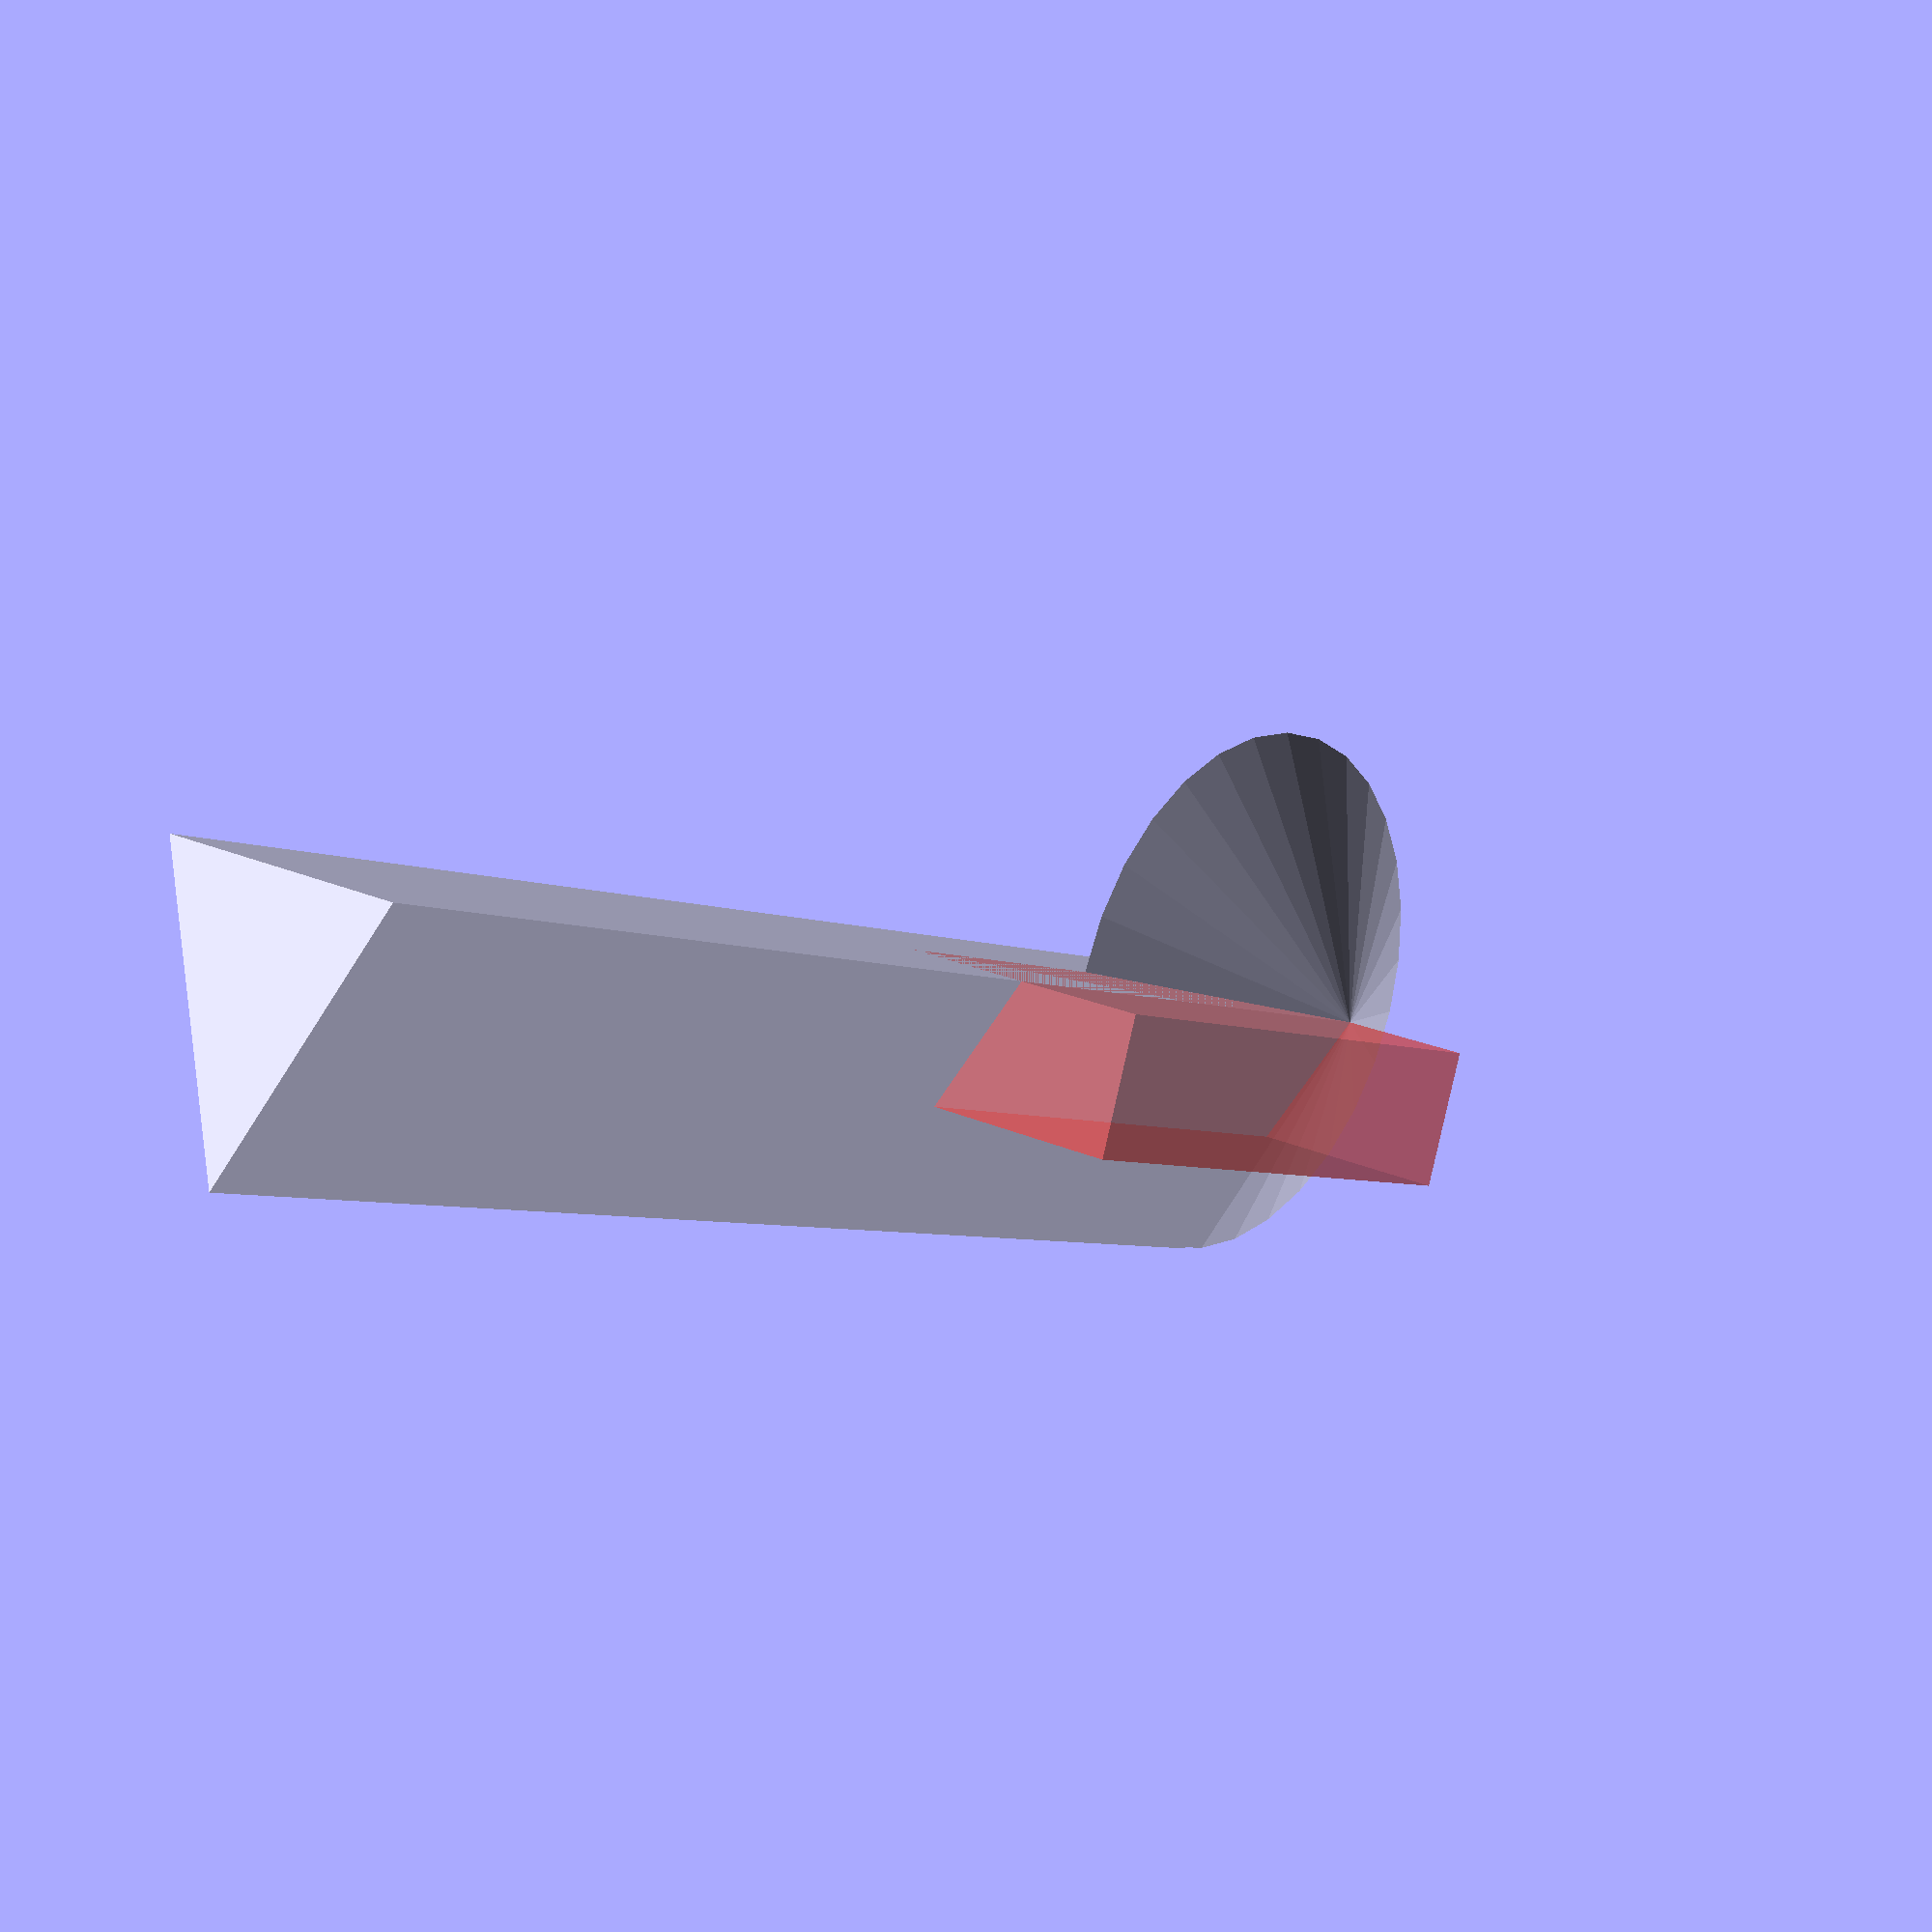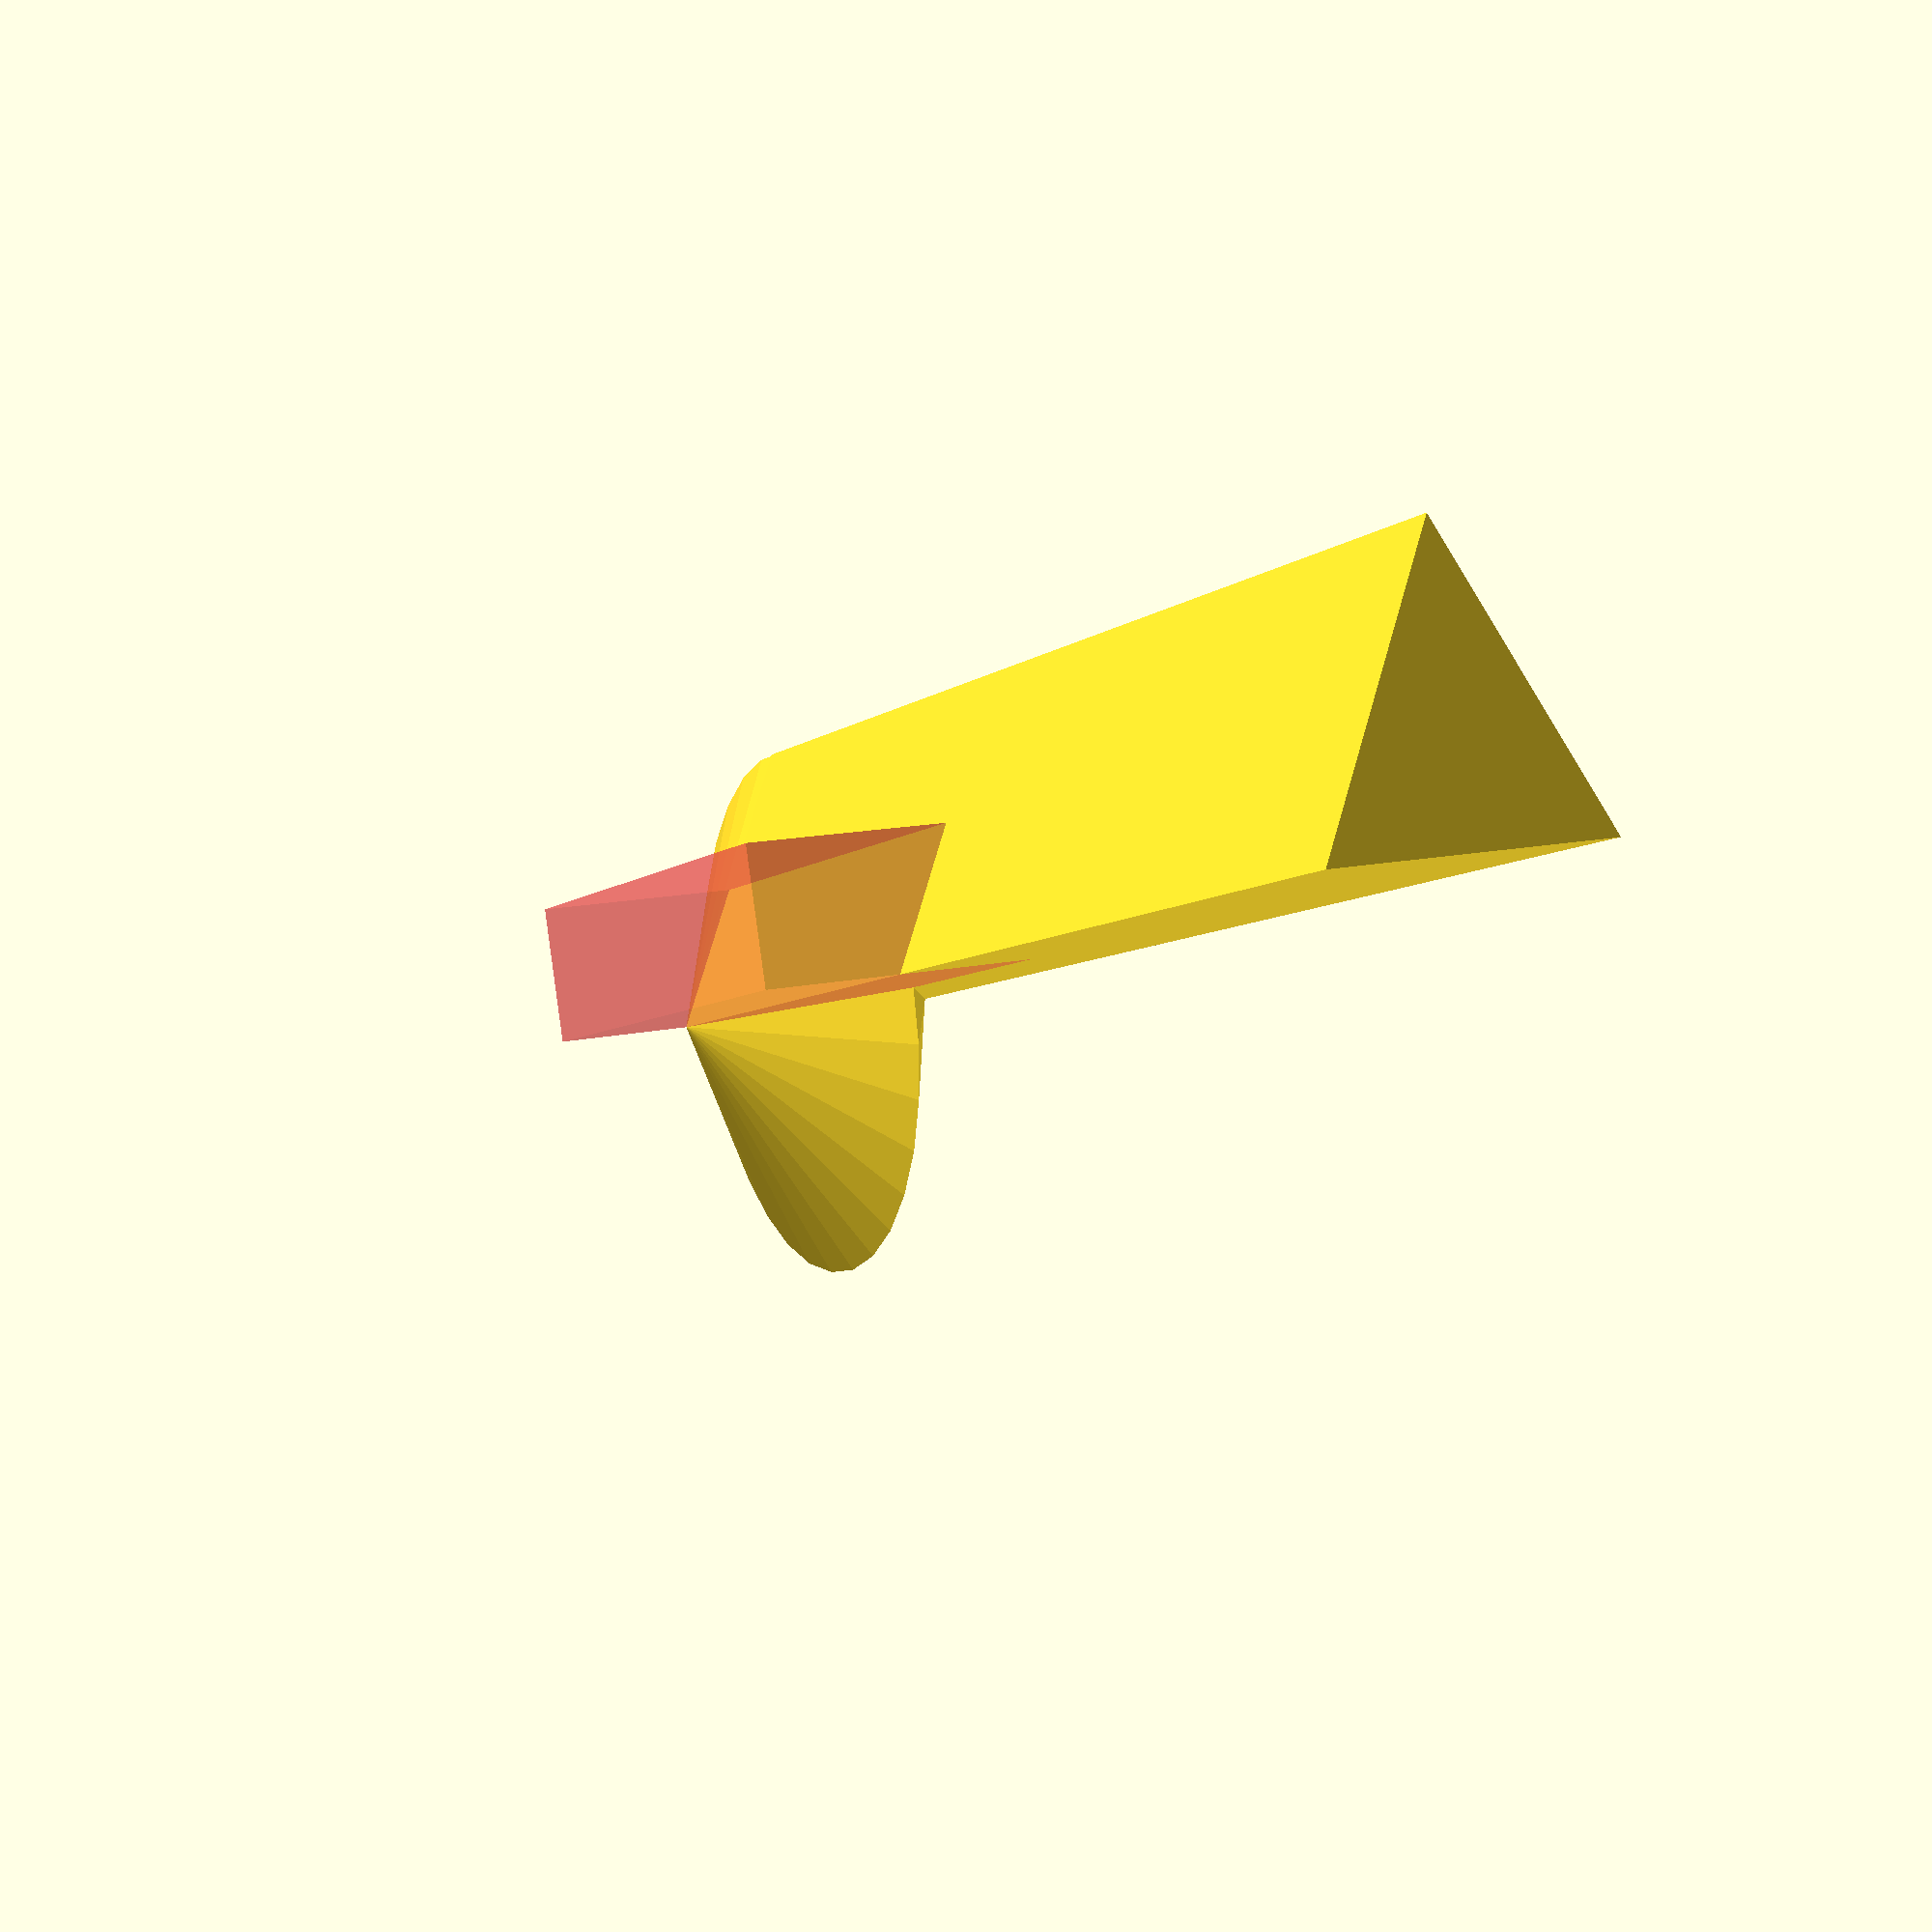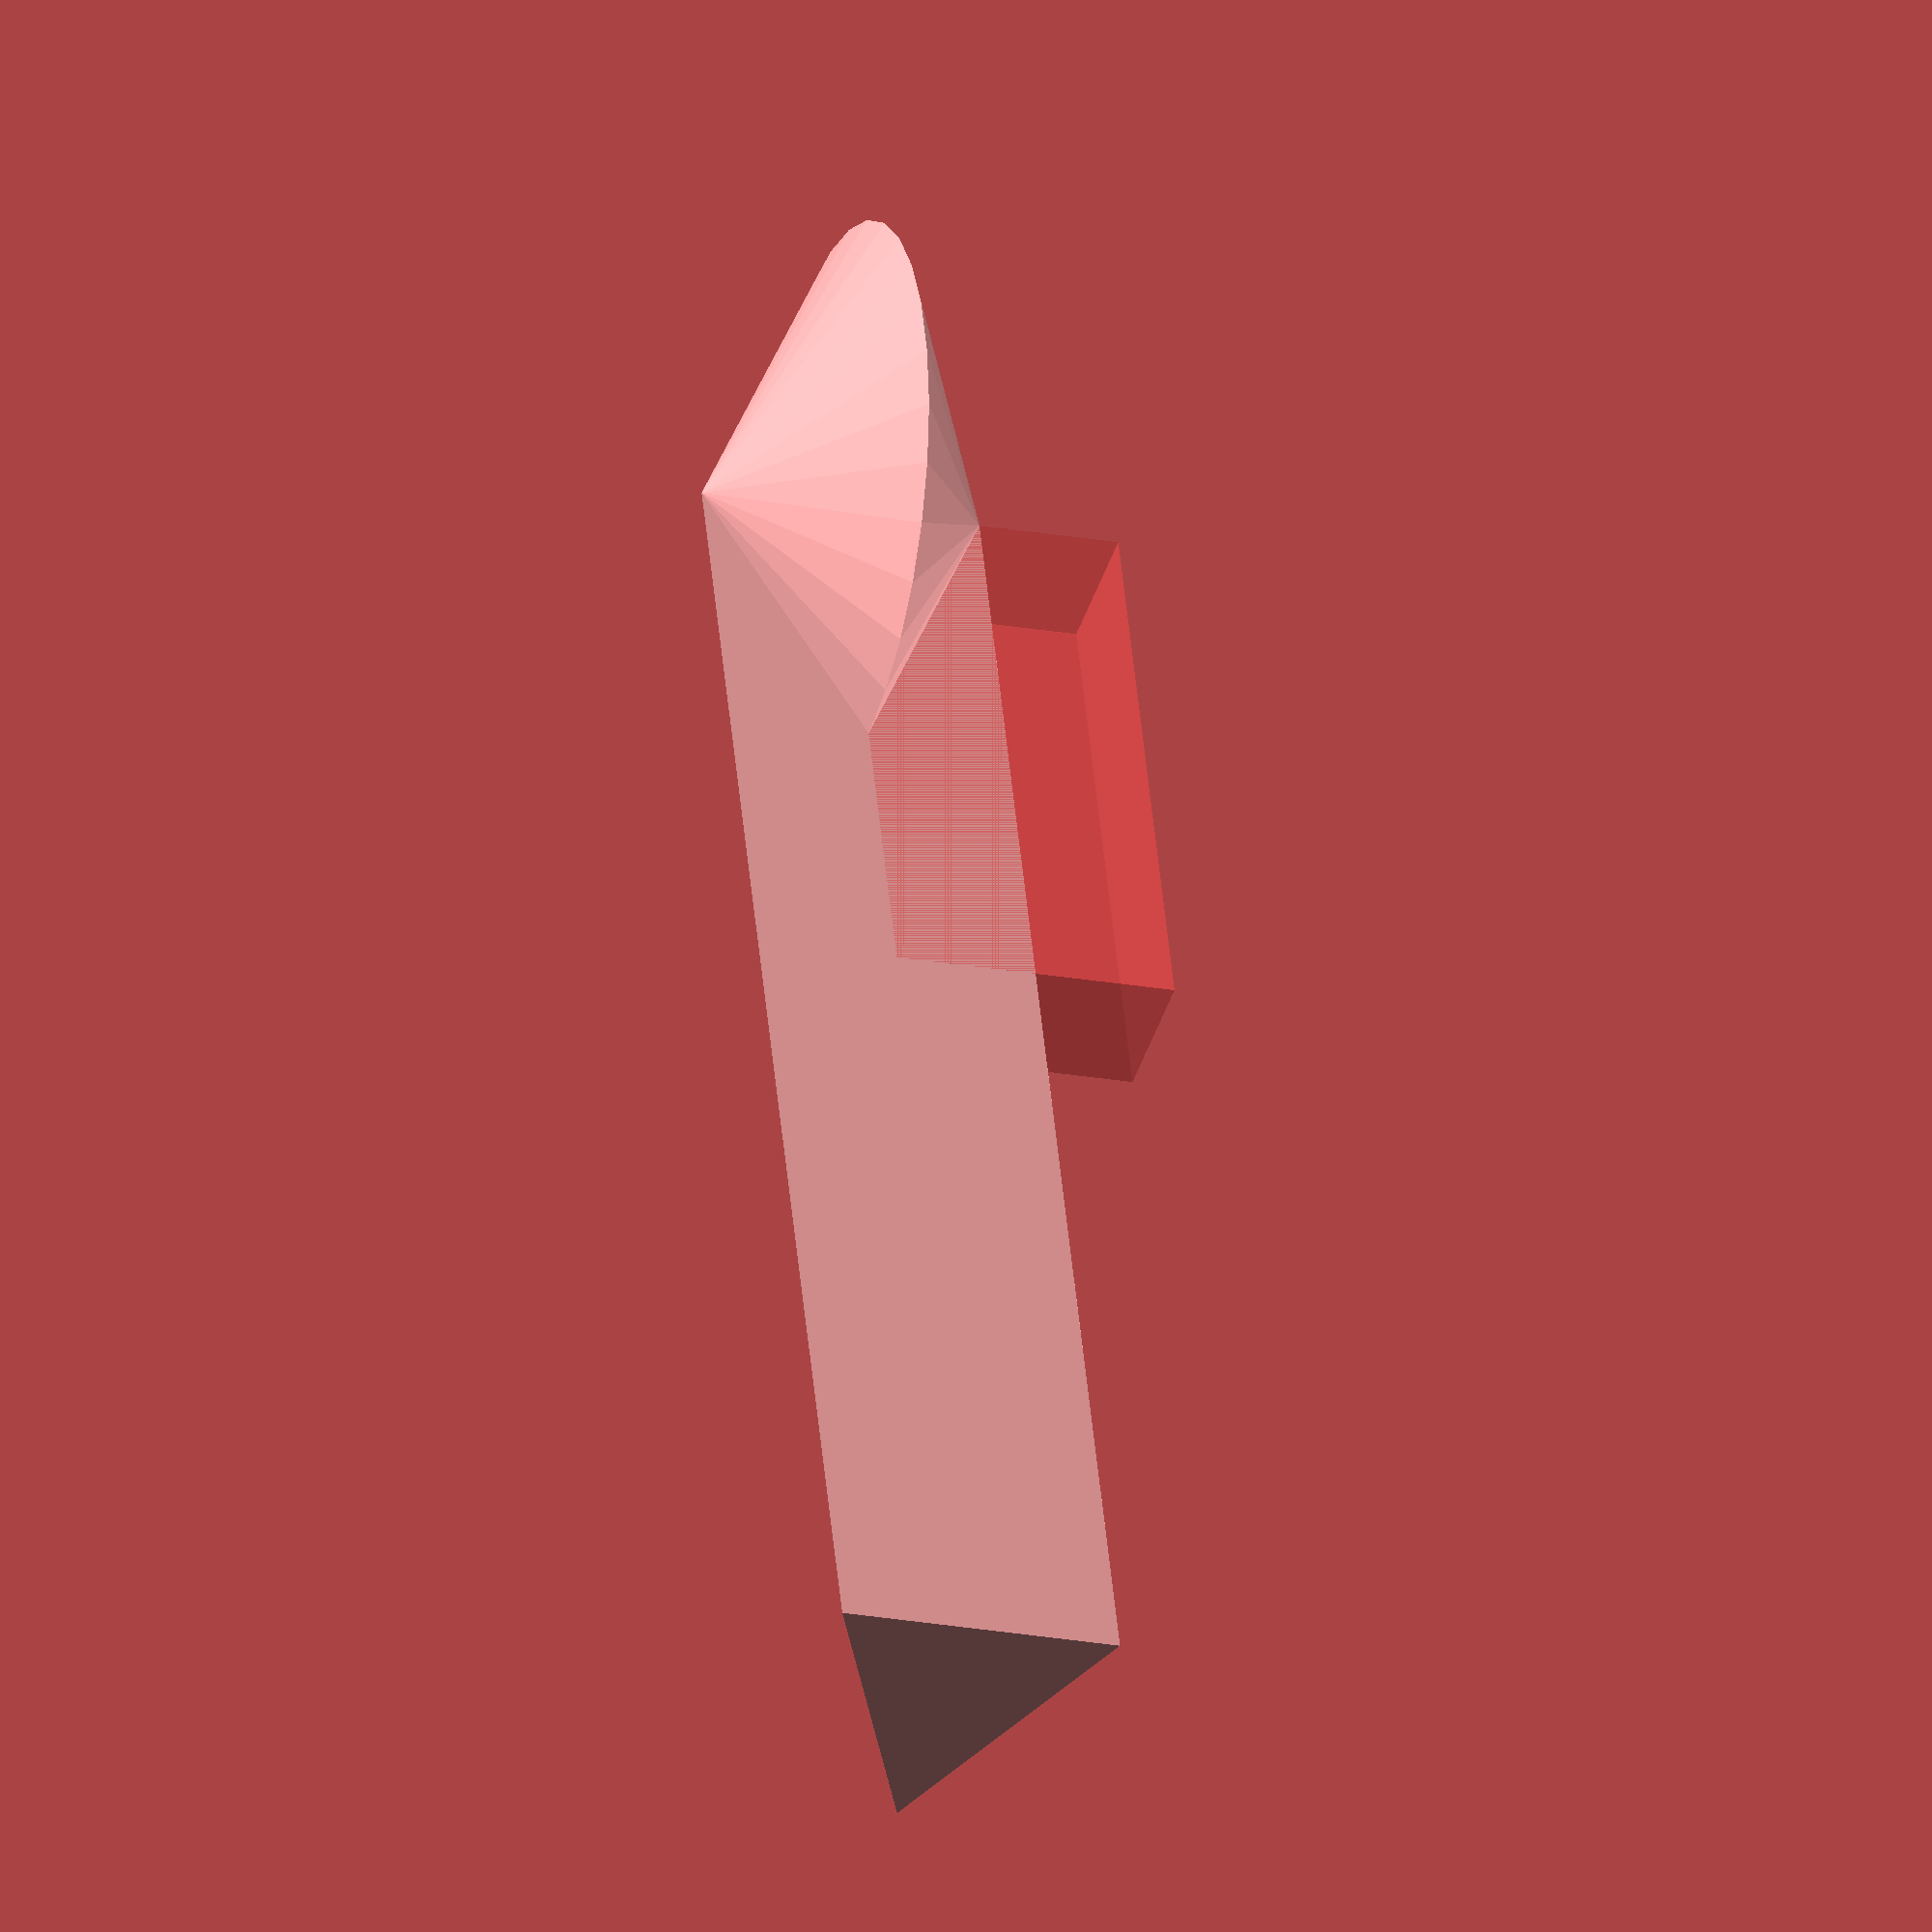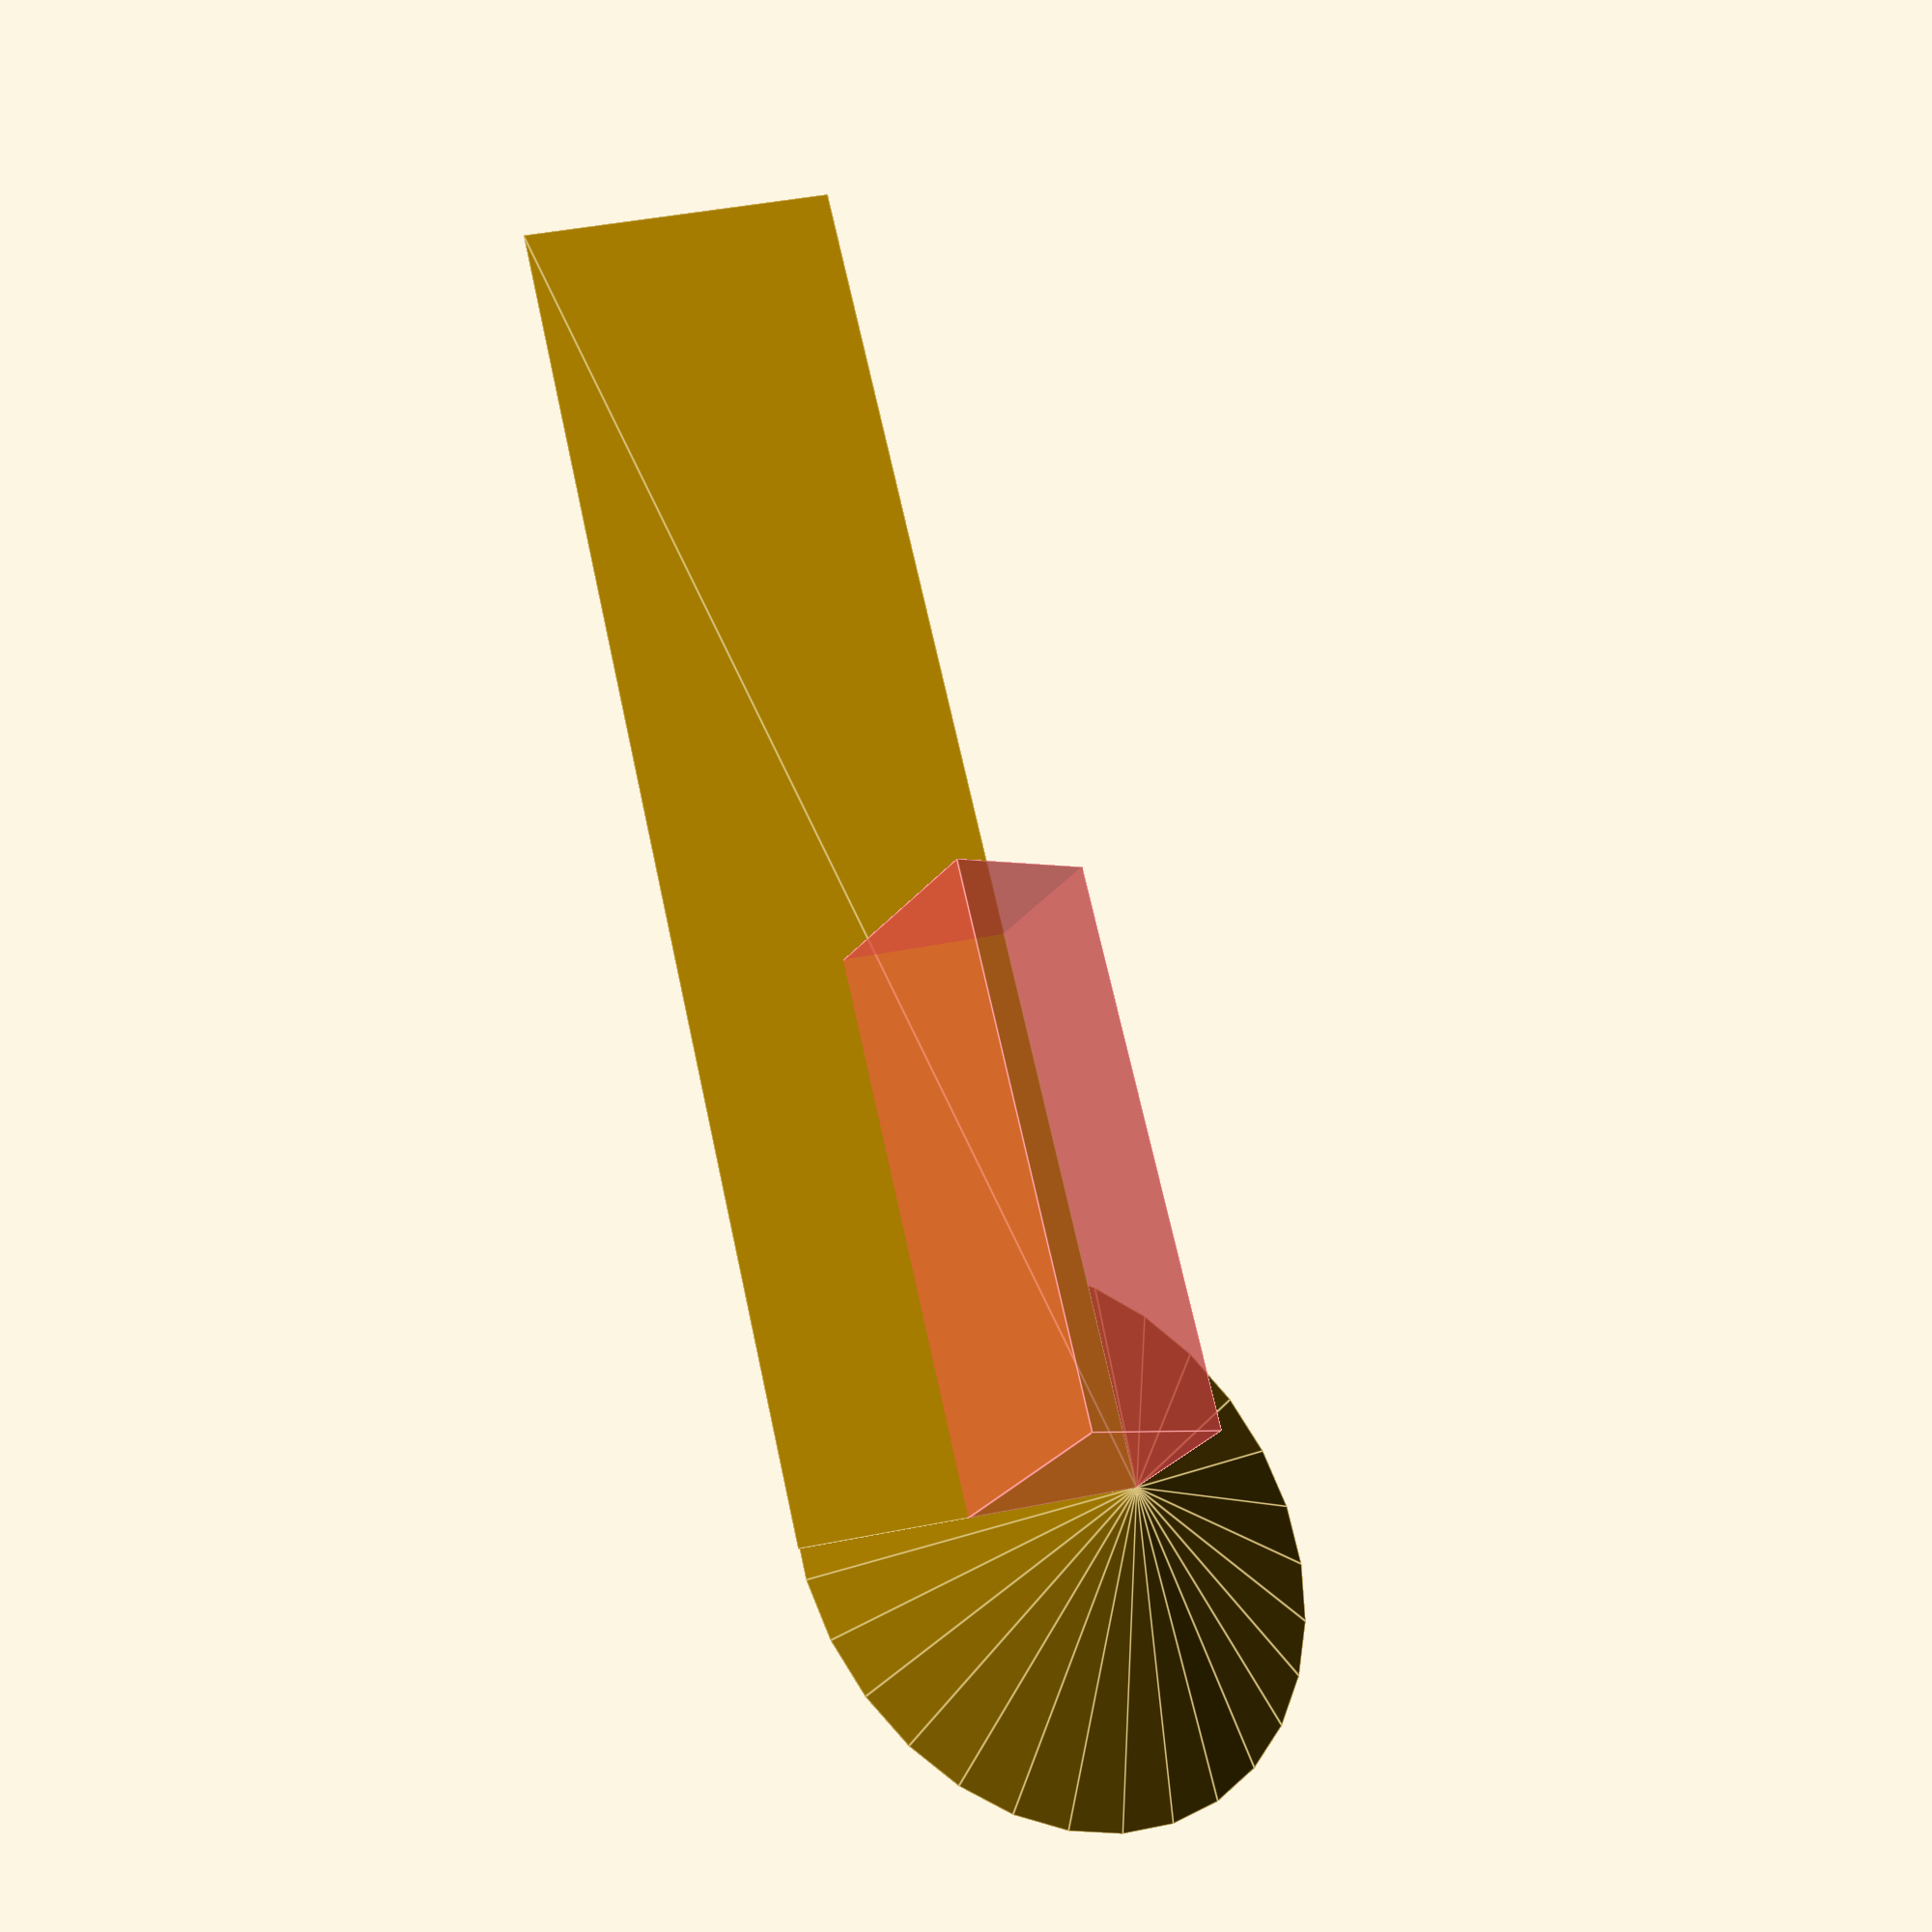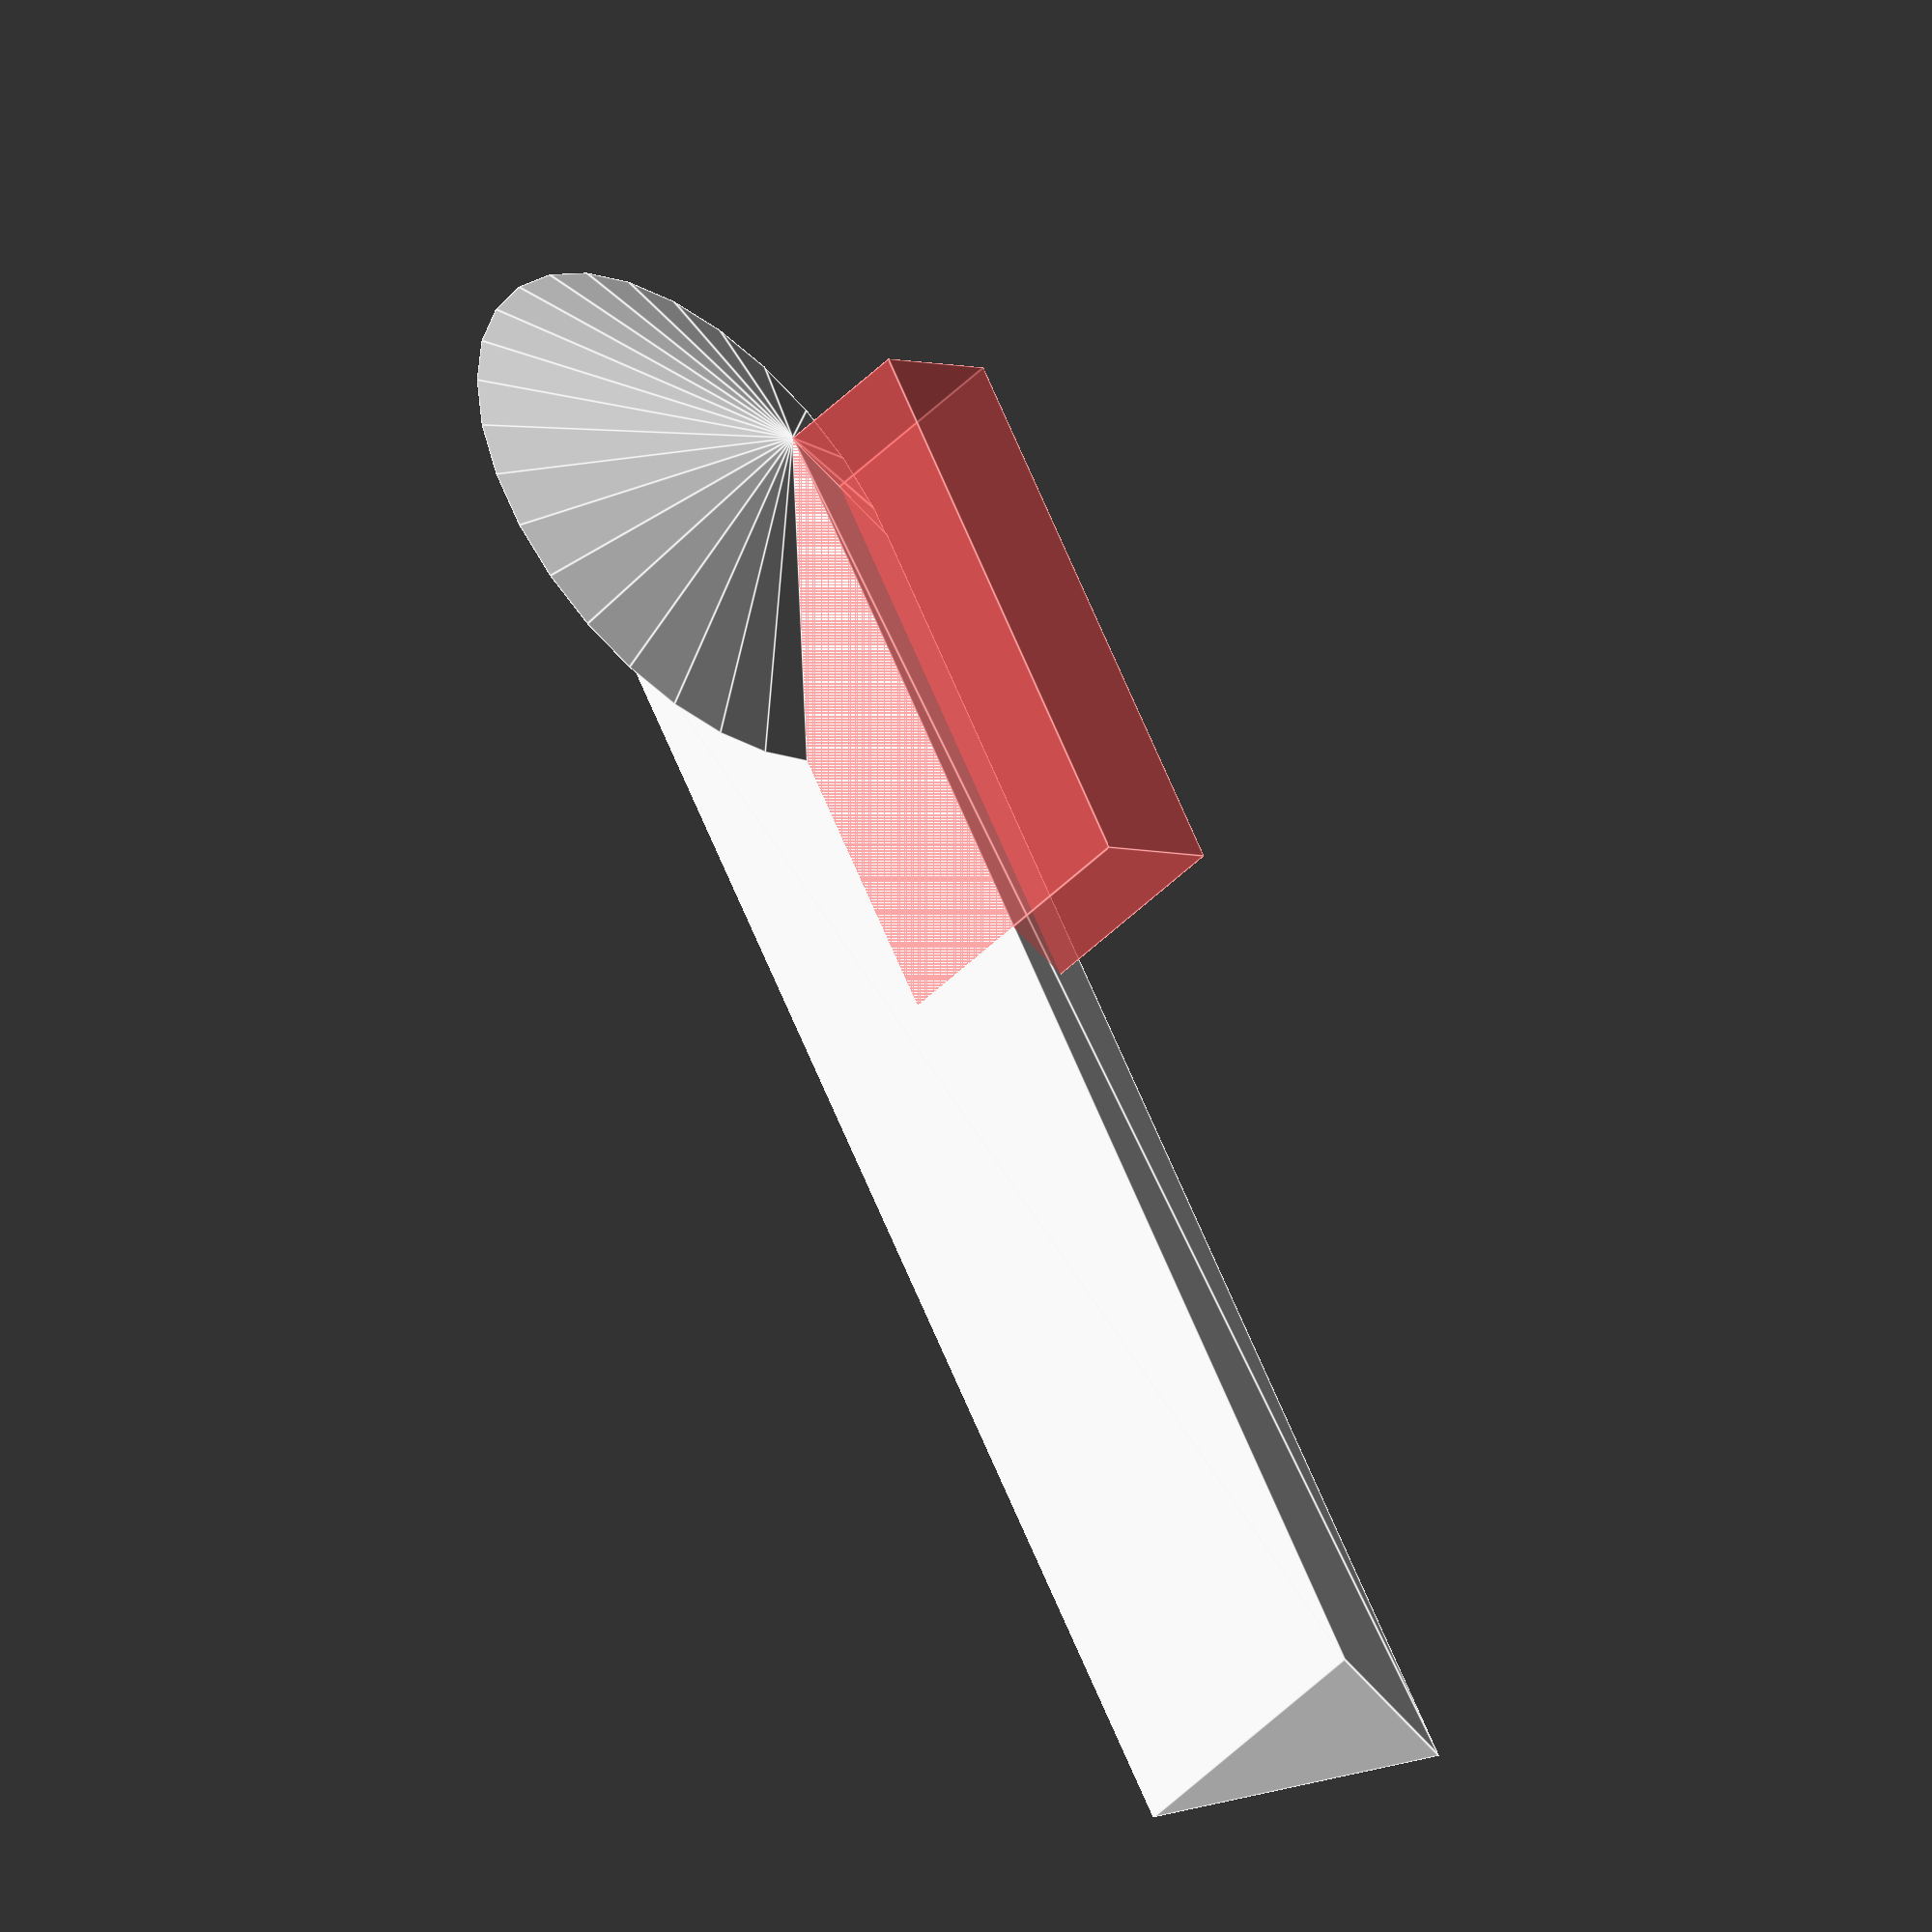
<openscad>
$fn = 30;

sqrt2 = sqrt(2);

module rail_profile(vector, wall_depth){
    intersection() {
        translate([- wall_depth, - vector.y/2 ])
        square( [vector.x , vector.y] );

        union() {
            translate([-vector.x/2, 0])
            square( vector , center = true);
            scale(vector)
            rotate(45)
            square( sqrt2/2 * [1, 1], center=true);
        }
    }
}

module rail(vector, wall_depth, length){
    rotate([90,0,90])
    linear_extrude(length)
    rail_profile(vector, wall_depth = 0 );
    rail_endcap(vector, wall_depth = wall_depth);
}

module rail_endcap(vector, wall_depth){
    // intersection() {
    #
    
      cube([vector.x, 1, vector.y]);
    
    rotate_extrude()
    rail_profile(vector, wall_depth = 0 );
    // }
}


rail([4, 2], 1, 10);
</openscad>
<views>
elev=160.6 azim=19.5 roll=228.9 proj=p view=wireframe
elev=346.3 azim=341.8 roll=64.0 proj=p view=wireframe
elev=21.8 azim=108.5 roll=252.3 proj=o view=solid
elev=210.7 azim=75.8 roll=210.8 proj=p view=edges
elev=46.0 azim=59.9 roll=319.0 proj=o view=edges
</views>
